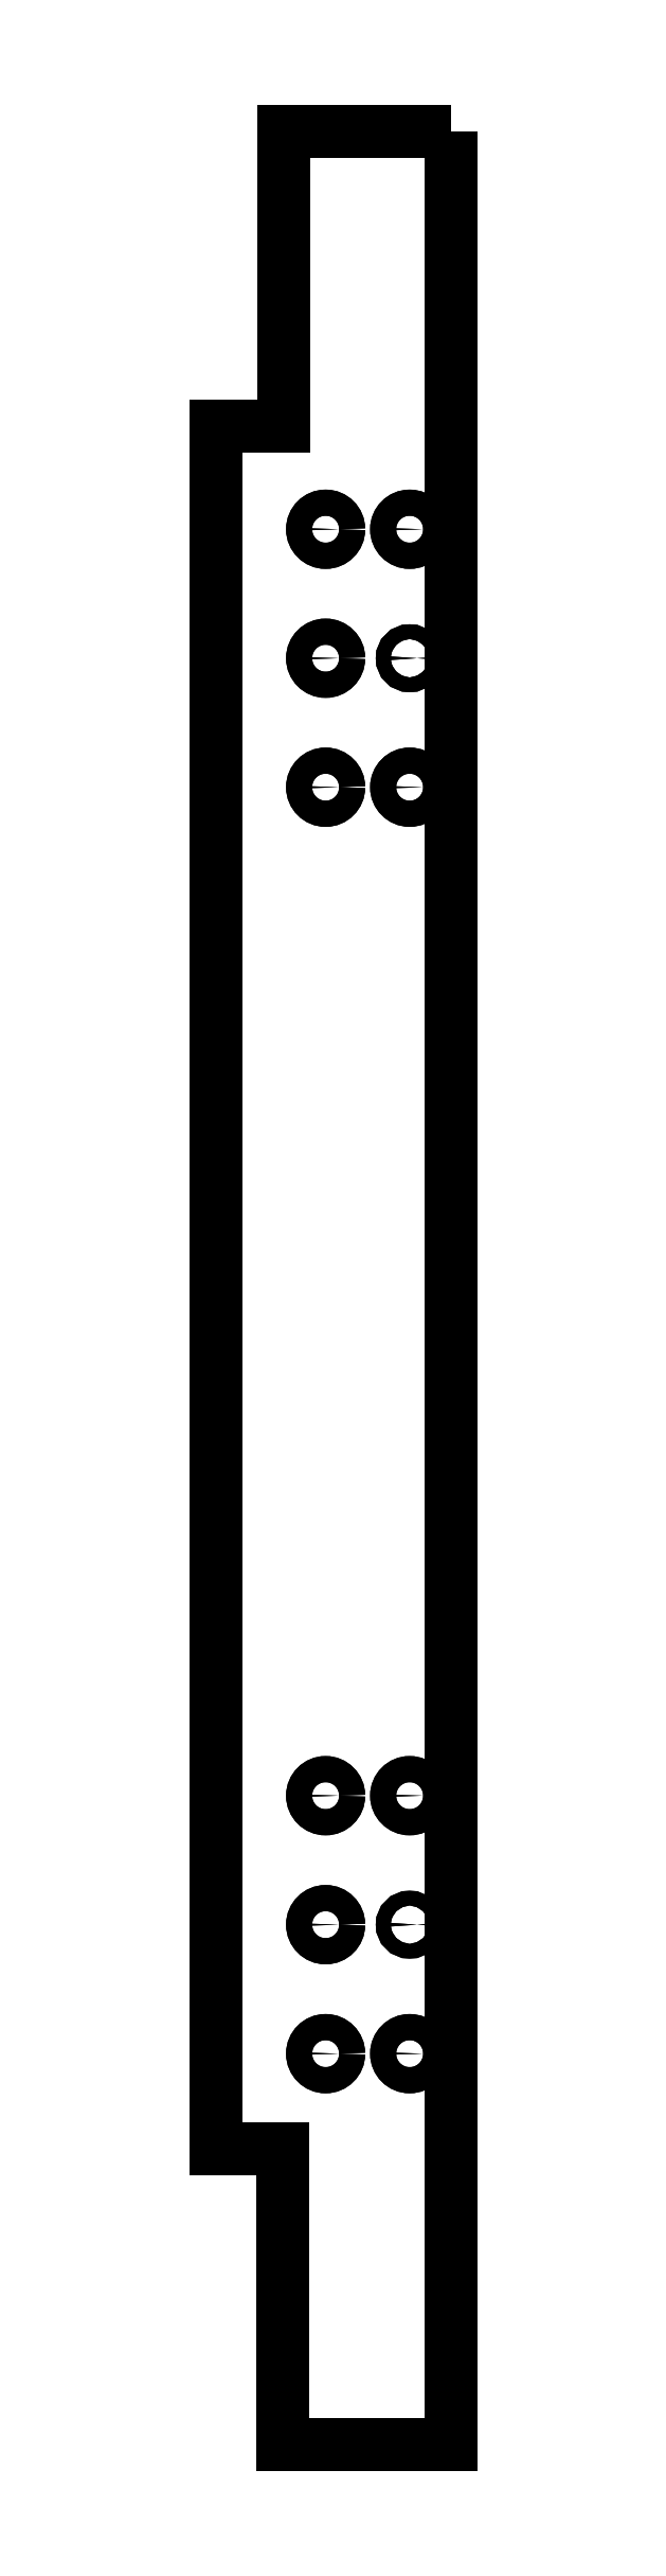
<metadata>
{"format":"dxf","ext":"dxf","renderer":"ezdxf+matplotlib","layout":"modelspace","background":"white","min_lineweight":24,"dpi":150}
</metadata>
<code>
0
SECTION
2
ENTITIES
0
LWPOLYLINE
8
0
90
8
70
1
43
0
10
-229.3
20
549.9
10
-269
20
549.9
10
-269
20
480
10
-285
20
480
10
-285
20
72
10
-269.1
20
72
10
-269.1
20
2
10
-229.2
20
2
0
CIRCLE
8
0
10
-239.1
20
125.1
30
0
40
1.75
210
1.388e-17
220
-0
230
1
0
CIRCLE
8
0
10
-259
20
394.6
30
0
40
3.1
210
1.388e-17
220
-0
230
1
0
CIRCLE
8
0
10
-239.1
20
455.7
30
0
40
3.1
210
1.388e-17
220
-0
230
1
0
CIRCLE
8
0
10
-259
20
425.1
30
0
40
3.1
210
1.388e-17
220
-0
230
1
0
CIRCLE
8
0
10
-259
20
155.7
30
0
40
3.1
210
1.388e-17
220
-0
230
1
0
CIRCLE
8
0
10
-259
20
94.57
30
0
40
3.1
210
1.388e-17
220
-0
230
1
0
CIRCLE
8
0
10
-259
20
125.1
30
0
40
3.1
210
1.388e-17
220
-0
230
1
0
CIRCLE
8
0
10
-239.1
20
394.6
30
0
40
3.1
210
1.388e-17
220
-0
230
1
0
CIRCLE
8
0
10
-259
20
455.7
30
0
40
3.1
210
1.388e-17
220
-0
230
1
0
CIRCLE
8
0
10
-239.1
20
425.1
30
0
40
1.75
210
1.388e-17
220
-0
230
1
0
CIRCLE
8
0
10
-239.1
20
155.7
30
0
40
3.1
210
1.388e-17
220
-0
230
1
0
CIRCLE
8
0
10
-239.1
20
94.57
30
0
40
3.1
210
1.388e-17
220
-0
230
1
0
CIRCLE
8
0
10
-239.1
20
125.1
30
0
40
1.75
210
0
220
1.794e-43
230
1
0
CIRCLE
8
0
10
-259
20
394.6
30
0
40
3.1
210
0
220
1.794e-43
230
1
0
CIRCLE
8
0
10
-239.1
20
455.7
30
0
40
3.1
210
0
220
1.794e-43
230
1
0
CIRCLE
8
0
10
-259
20
425.1
30
0
40
3.1
210
0
220
1.794e-43
230
1
0
CIRCLE
8
0
10
-259
20
155.7
30
0
40
3.1
210
0
220
1.794e-43
230
1
0
CIRCLE
8
0
10
-259
20
94.57
30
0
40
3.1
210
0
220
1.794e-43
230
1
0
CIRCLE
8
0
10
-259
20
125.1
30
0
40
3.1
210
0
220
1.794e-43
230
1
0
CIRCLE
8
0
10
-239.1
20
394.6
30
0
40
3.1
210
0
220
1.794e-43
230
1
0
CIRCLE
8
0
10
-259
20
455.7
30
0
40
3.1
210
0
220
1.794e-43
230
1
0
CIRCLE
8
0
10
-239.1
20
425.1
30
0
40
1.75
210
0
220
1.794e-43
230
1
0
CIRCLE
8
0
10
-239.1
20
155.7
30
0
40
3.1
210
0
220
1.794e-43
230
1
0
CIRCLE
8
0
10
-239.1
20
94.57
30
0
40
3.1
210
0
220
1.794e-43
230
1
0
LWPOLYLINE
8
0
90
8
70
1
43
0
10
-229.3
20
549.9
10
-269
20
549.9
10
-269
20
480
10
-285
20
480
10
-285
20
72
10
-269.1
20
72
10
-269.1
20
2
10
-229.2
20
2
0
ENDSEC
0
EOF

</code>
